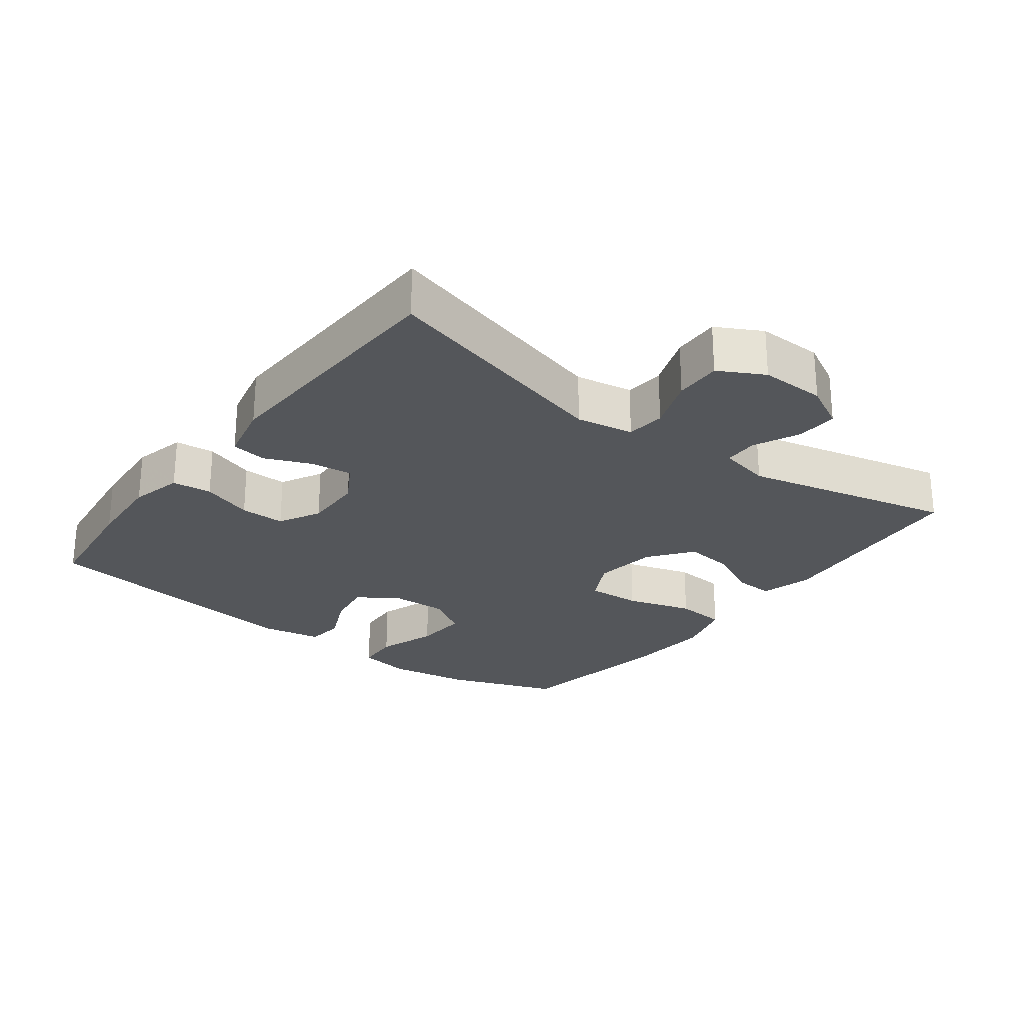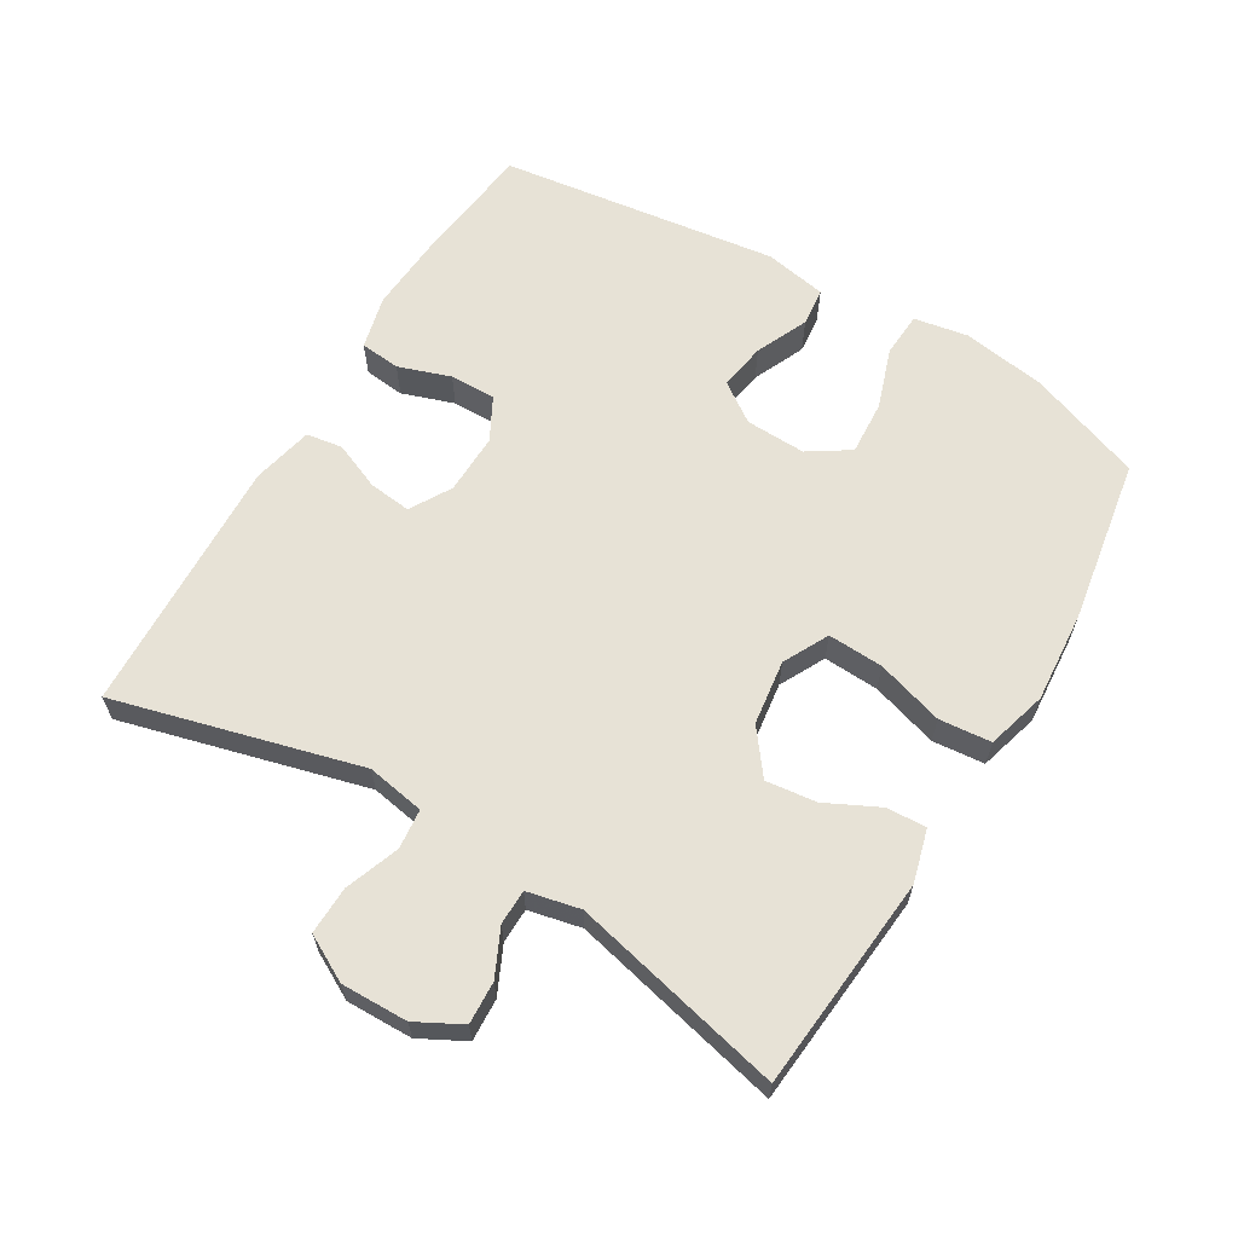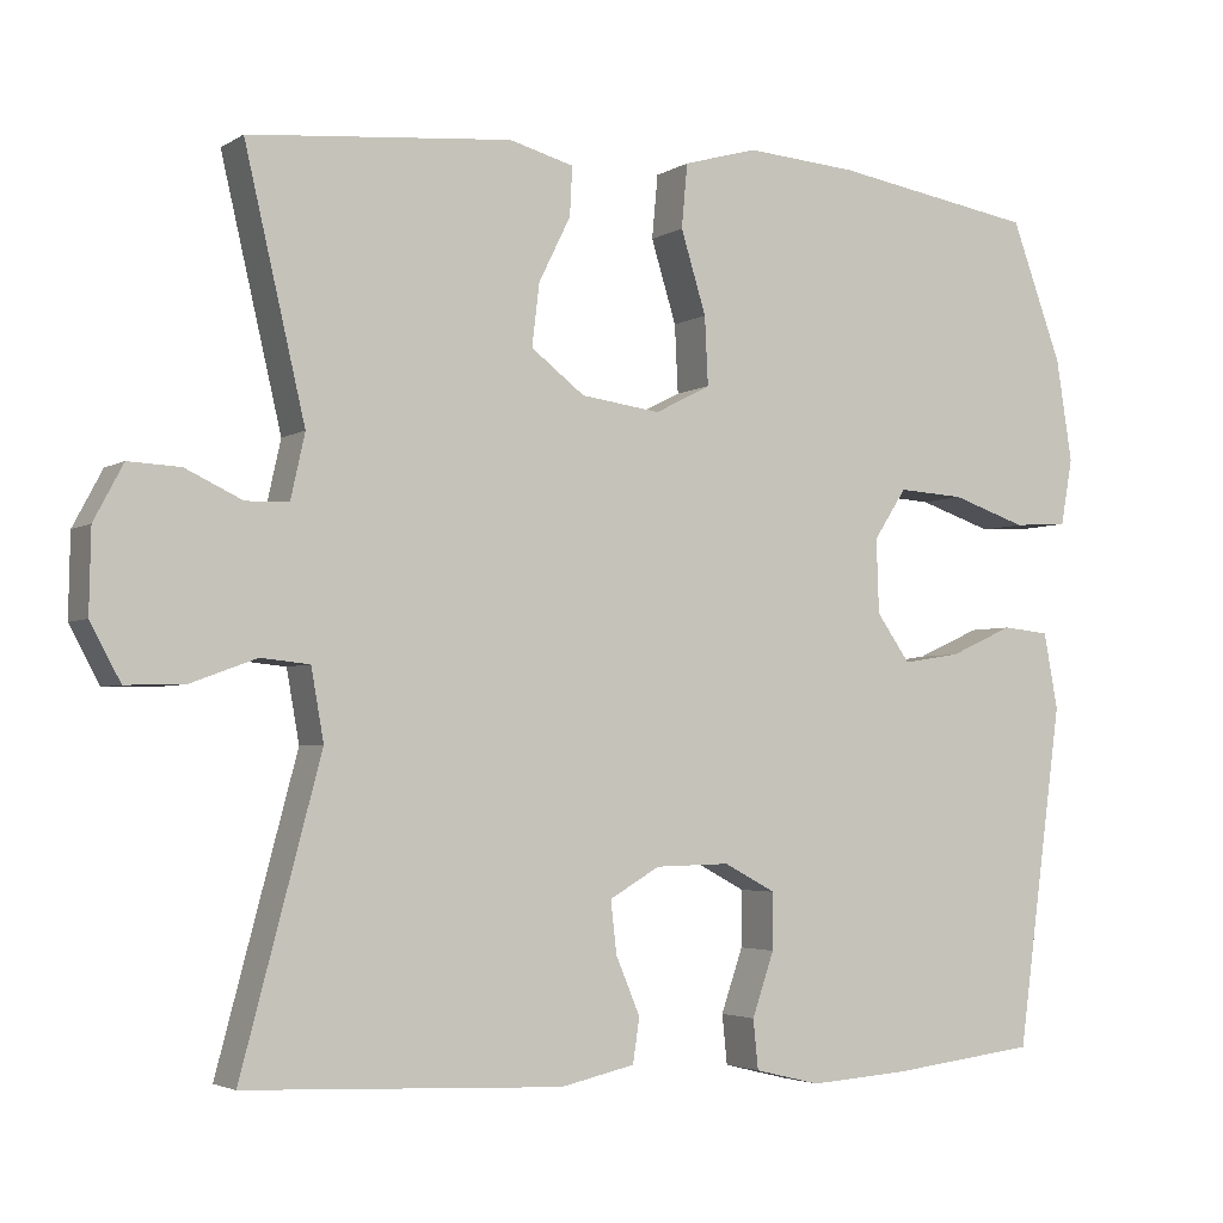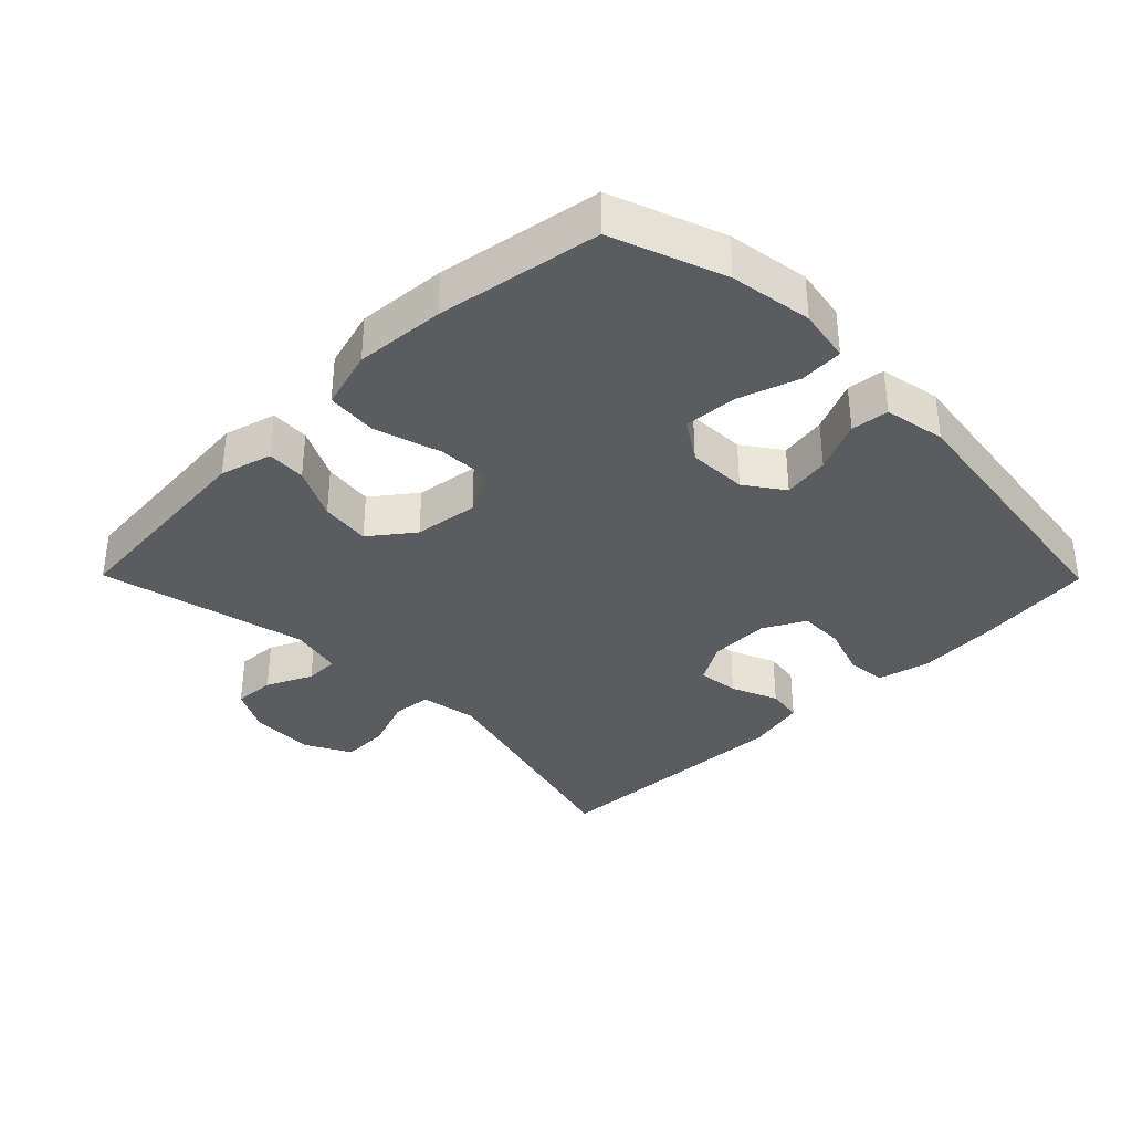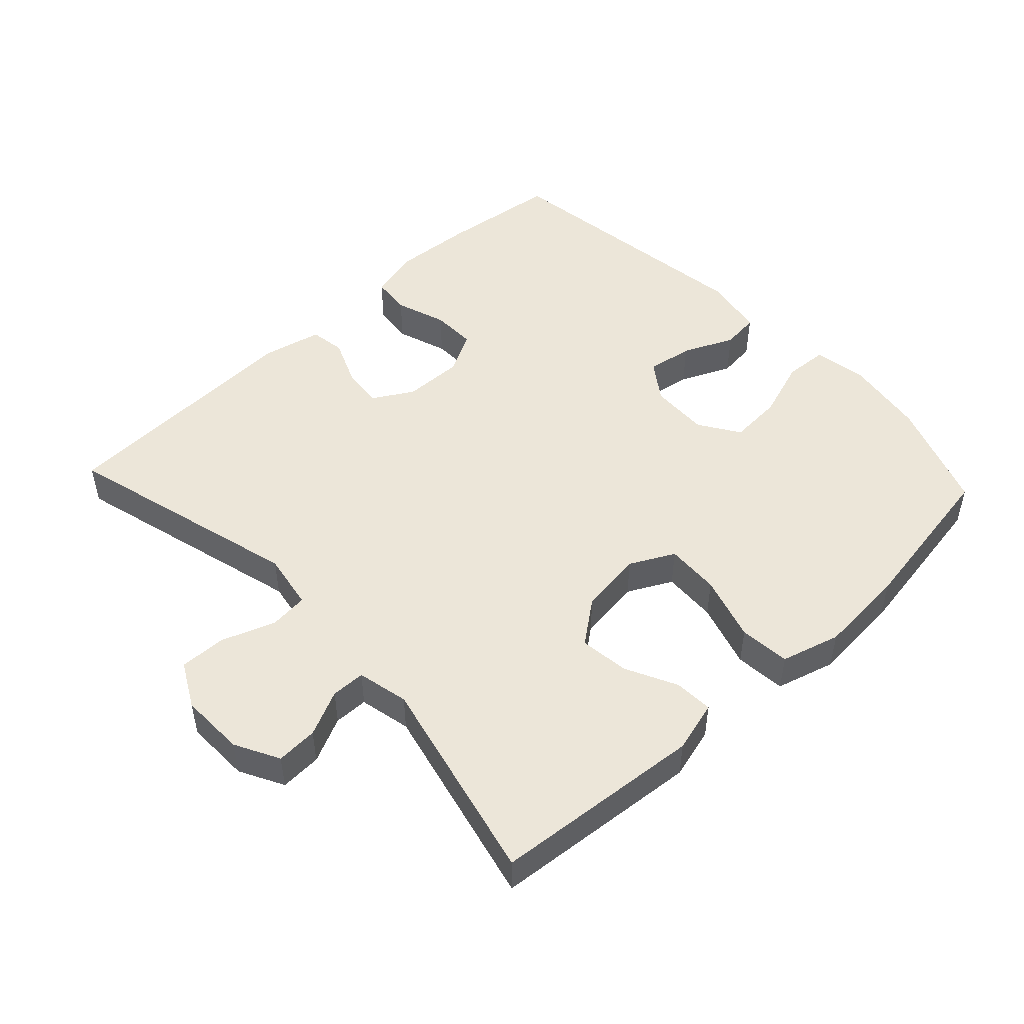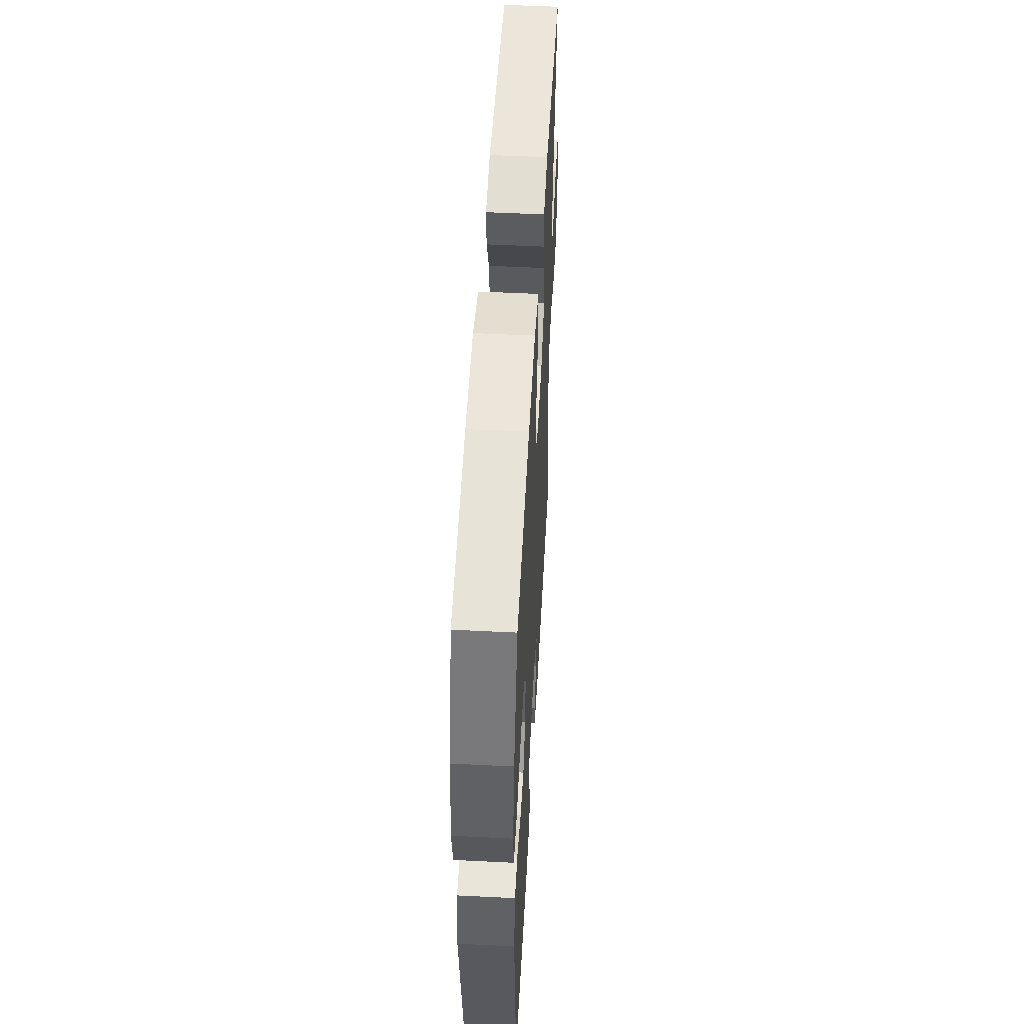
<metadata>
{"format":"obj","ext":"obj","renderer":"f3d","projection":"perspective","resolution":1024,"background":"white","views":[{"elev":-25.5,"azim":-127.0,"up":"+Y"},{"elev":63.2,"azim":-59.1,"up":"+Y"},{"elev":-3.4,"azim":-28.1,"up":"+Z"},{"elev":-35.3,"azim":44.6,"up":"+Y"},{"elev":49.3,"azim":-43.1,"up":"+Y"},{"elev":52.0,"azim":93.1,"up":"+Z"}]}
</metadata>
<code>
v -0.5 0.07 0.5
v -0.187 0.07 0.528
v -0.11 0.07 0.507
v -0.113 0.07 0.449
v -0.151 0.07 0.372
v -0.16 0.07 0.298
v -0.096 0.07 0.249
v -0.001 0.07 0.236
v 0.065 0.07 0.27
v 0.061 0.07 0.351
v 0.031 0.07 0.449
v 0.038 0.07 0.525
v 0.126 0.07 0.55
v 0.259 0.07 0.54
v 0.5 0.07 0.5
v 0.561 0.07 0.334
v 0.58 0.07 0.212
v 0.566 0.07 0.133
v 0.501 0.07 0.129
v 0.412 0.07 0.159
v 0.333 0.07 0.164
v 0.294 0.07 0.104
v 0.297 0.07 0.016
v 0.337 0.07 -0.041
v 0.406 0.07 -0.03
v 0.482 0.07 0.004
v 0.538 0.07 -0.002
v 0.555 0.07 -0.093
v 0.5 0.07 -0.5
v 0.325 0.07 -0.521
v 0.207 0.07 -0.529
v 0.129 0.07 -0.51
v 0.123 0.07 -0.451
v 0.149 0.07 -0.375
v 0.15 0.07 -0.308
v 0.088 0.07 -0.275
v -0.001 0.07 -0.277
v -0.061 0.07 -0.312
v -0.054 0.07 -0.374
v -0.025 0.07 -0.443
v -0.033 0.07 -0.496
v -0.122 0.07 -0.516
v -0.5 0.07 -0.5
v -0.405 0.07 -0.143
v -0.42 0.07 -0.058
v -0.478 0.07 -0.052
v -0.557 0.07 -0.081
v -0.627 0.07 -0.083
v -0.663 0.07 -0.016
v -0.661 0.07 0.081
v -0.626 0.07 0.147
v -0.564 0.07 0.144
v -0.496 0.07 0.112
v -0.445 0.07 0.113
v -0.428 0.07 0.19
v -0.5 0 0.5
v -0.187 0 0.528
v -0.11 0 0.507
v -0.113 0 0.449
v -0.151 0 0.372
v -0.16 0 0.298
v -0.096 0 0.249
v -0.001 0 0.236
v 0.065 0 0.27
v 0.061 0 0.351
v 0.031 0 0.449
v 0.038 0 0.525
v 0.126 0 0.55
v 0.259 0 0.54
v 0.5 0 0.5
v 0.561 0 0.334
v 0.58 0 0.212
v 0.566 0 0.133
v 0.501 0 0.129
v 0.412 0 0.159
v 0.333 0 0.164
v 0.294 0 0.104
v 0.297 0 0.016
v 0.337 0 -0.041
v 0.406 0 -0.03
v 0.482 0 0.004
v 0.538 0 -0.002
v 0.555 0 -0.093
v 0.5 0 -0.5
v 0.325 0 -0.521
v 0.207 0 -0.529
v 0.129 0 -0.51
v 0.123 0 -0.451
v 0.149 0 -0.375
v 0.15 0 -0.308
v 0.088 0 -0.275
v -0.001 0 -0.277
v -0.061 0 -0.312
v -0.054 0 -0.374
v -0.025 0 -0.443
v -0.033 0 -0.496
v -0.122 0 -0.516
v -0.5 0 -0.5
v -0.405 0 -0.143
v -0.42 0 -0.058
v -0.478 0 -0.052
v -0.557 0 -0.081
v -0.627 0 -0.083
v -0.663 0 -0.016
v -0.661 0 0.081
v -0.626 0 0.147
v -0.564 0 0.144
v -0.496 0 0.112
v -0.445 0 0.113
v -0.428 0 0.19
f 50 51 52 53
f 50 53 54
f 49 50 54
f 46 47 48 49
f 45 46 49 54
f 44 45 54 55
f 42 43 44
f 39 40 41 42
f 38 39 42 44
f 37 38 44 55
f 31 32 33 34
f 31 34 35
f 30 31 35
f 29 30 35
f 28 29 35
f 25 26 27 28
f 24 25 28 35
f 23 24 35 36
f 17 18 19 20
f 17 20 21
f 16 17 21
f 15 16 21
f 14 15 21 22
f 10 11 12 13
f 9 10 13 14
f 2 3 4 5
f 2 5 6
f 1 2 6
f 55 1 6 7
f 9 14 22 23
f 8 9 23 36
f 36 37 55
f 7 8 36 55
f 108 107 106 105
f 109 108 105
f 109 105 104
f 104 103 102 101
f 109 104 101 100
f 110 109 100 99
f 99 98 97
f 97 96 95 94
f 99 97 94 93
f 110 99 93 92
f 89 88 87 86
f 90 89 86
f 90 86 85
f 90 85 84
f 90 84 83
f 83 82 81 80
f 90 83 80 79
f 91 90 79 78
f 75 74 73 72
f 76 75 72
f 76 72 71
f 76 71 70
f 77 76 70 69
f 68 67 66 65
f 69 68 65 64
f 60 59 58 57
f 61 60 57
f 61 57 56
f 62 61 56 110
f 78 77 69 64
f 91 78 64 63
f 110 92 91
f 110 91 63 62
f 1 56 57 2
f 2 57 58 3
f 3 58 59 4
f 4 59 60 5
f 5 60 61 6
f 6 61 62 7
f 7 62 63 8
f 8 63 64 9
f 9 64 65 10
f 10 65 66 11
f 11 66 67 12
f 12 67 68 13
f 13 68 69 14
f 14 69 70 15
f 15 70 71 16
f 16 71 72 17
f 17 72 73 18
f 18 73 74 19
f 19 74 75 20
f 20 75 76 21
f 21 76 77 22
f 22 77 78 23
f 23 78 79 24
f 24 79 80 25
f 25 80 81 26
f 26 81 82 27
f 27 82 83 28
f 28 83 84 29
f 29 84 85 30
f 30 85 86 31
f 31 86 87 32
f 32 87 88 33
f 33 88 89 34
f 34 89 90 35
f 35 90 91 36
f 36 91 92 37
f 37 92 93 38
f 38 93 94 39
f 39 94 95 40
f 40 95 96 41
f 41 96 97 42
f 42 97 98 43
f 43 98 99 44
f 44 99 100 45
f 45 100 101 46
f 46 101 102 47
f 47 102 103 48
f 48 103 104 49
f 49 104 105 50
f 50 105 106 51
f 51 106 107 52
f 52 107 108 53
f 53 108 109 54
f 54 109 110 55
f 55 110 56 1

</code>
